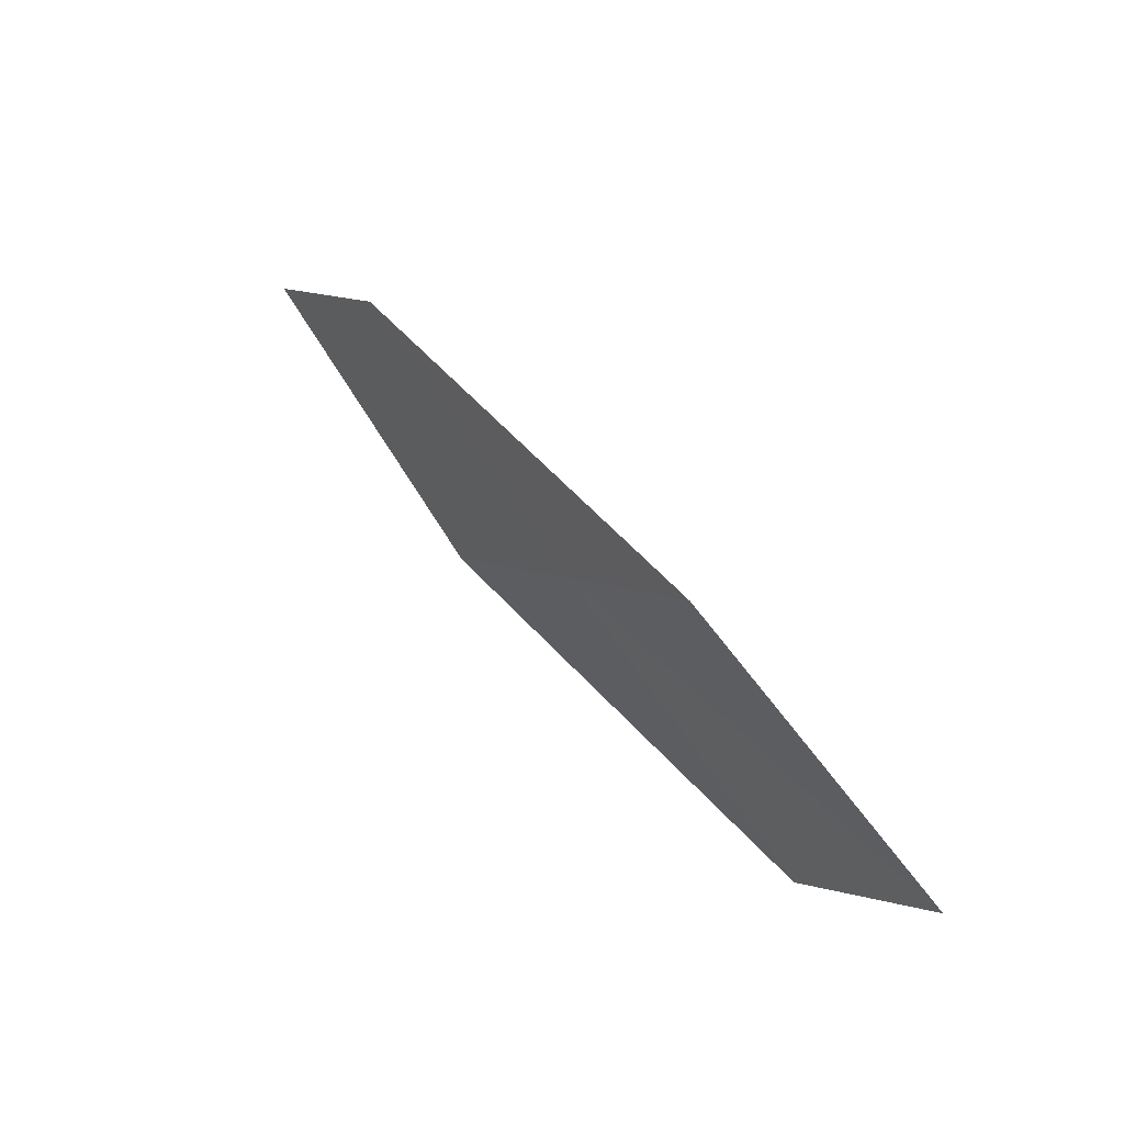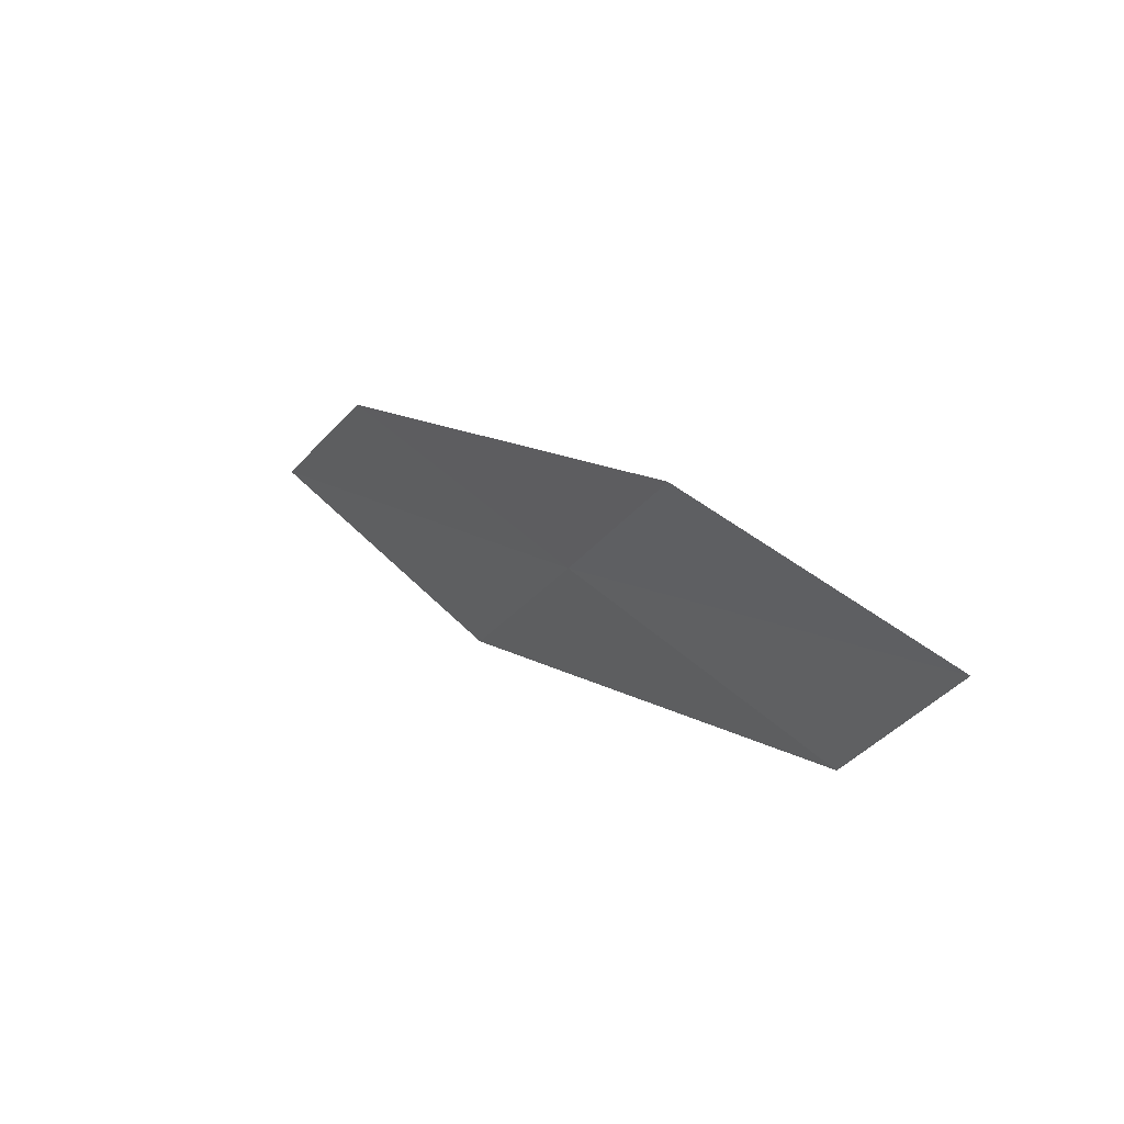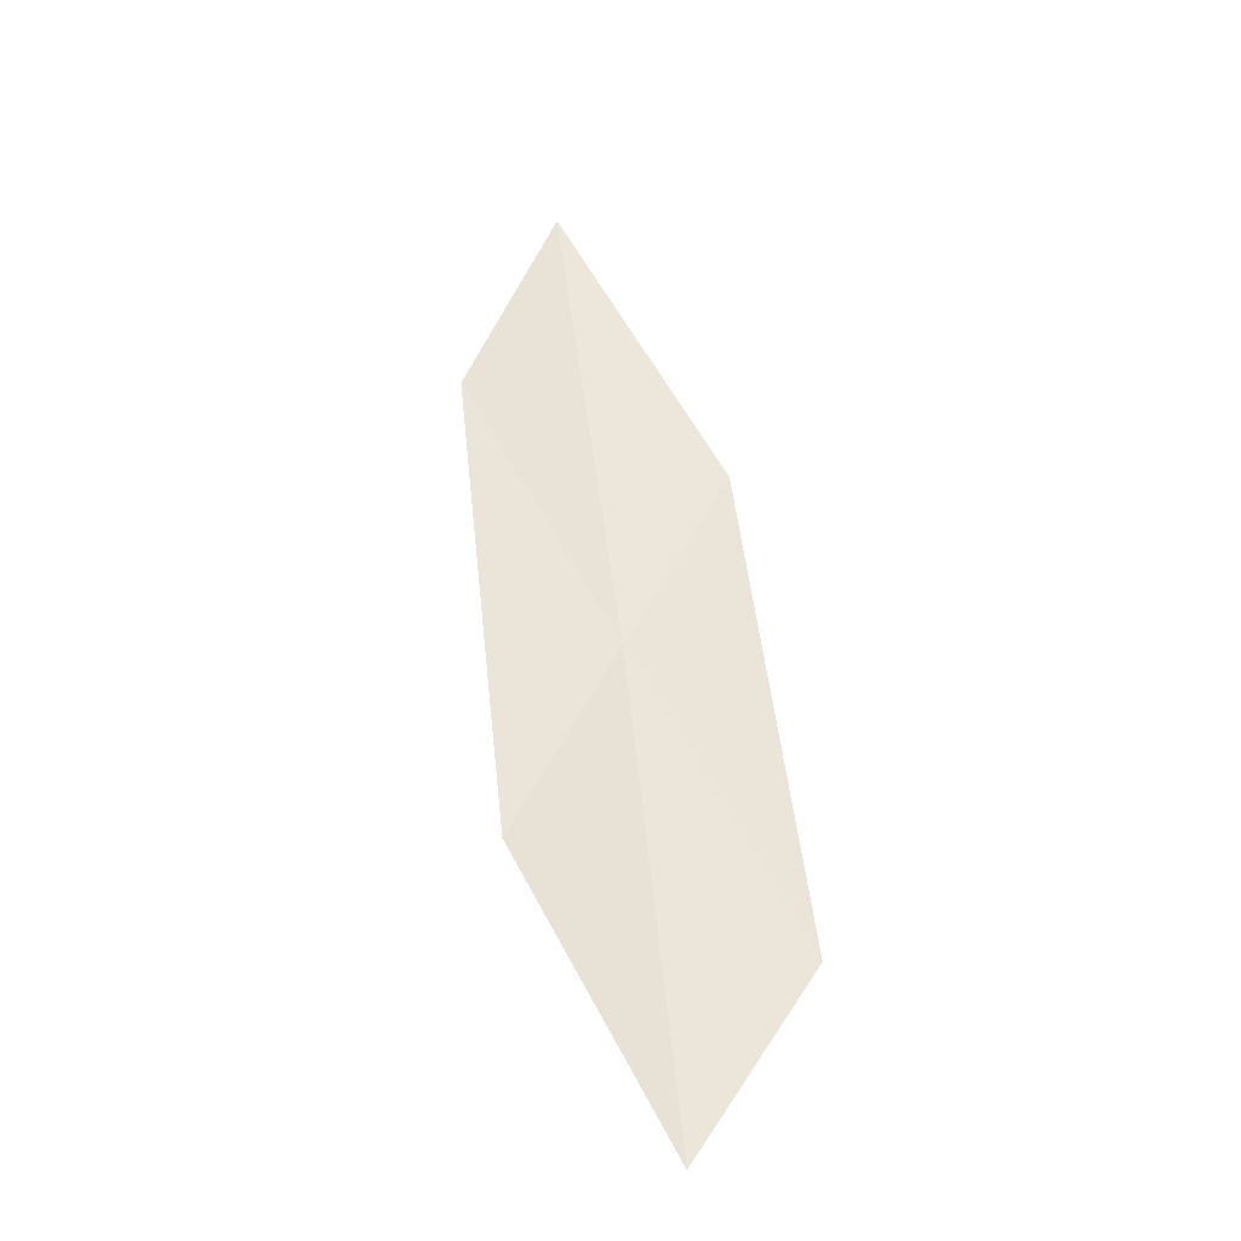
<metadata>
{"format":"obj","ext":"obj","renderer":"f3d","projection":"perspective","resolution":1024,"background":"white","views":[{"elev":-52.3,"azim":-114.7,"up":"+Z"},{"elev":-76.1,"azim":-104.6,"up":"+Z"},{"elev":-2.4,"azim":-25.7,"up":"+Z"}]}
</metadata>
<code>
v 29.18 16.92 21.59
v 30 17.27 22.54
v 29.5 15.43 20.07
v 28.37 16.6 20.62
v 28.64 15.14 19.23
v 28.86 18.38 23.13
v 29.63 18.77 24.22
f 1 3 2
f 1 4 5
f 1 5 3
f 1 7 6
f 1 2 7
f 1 6 4

</code>
